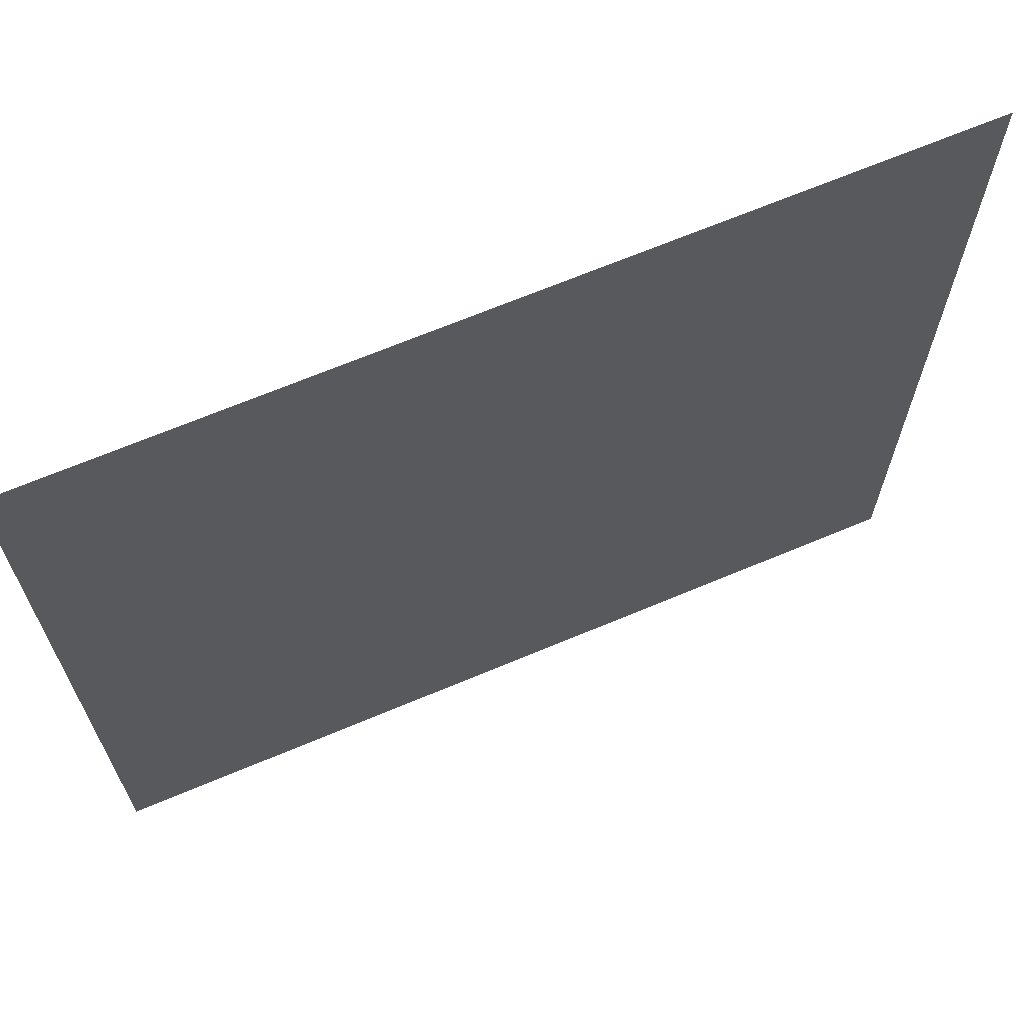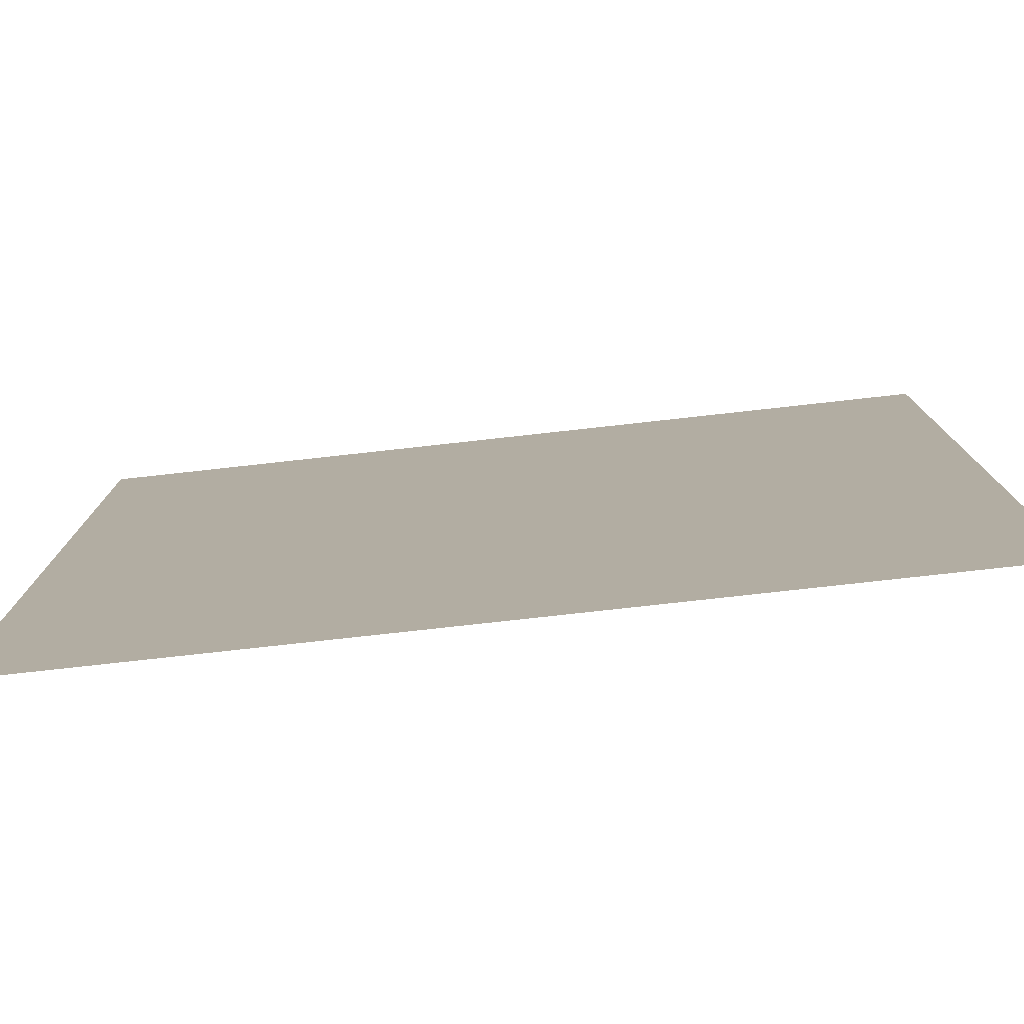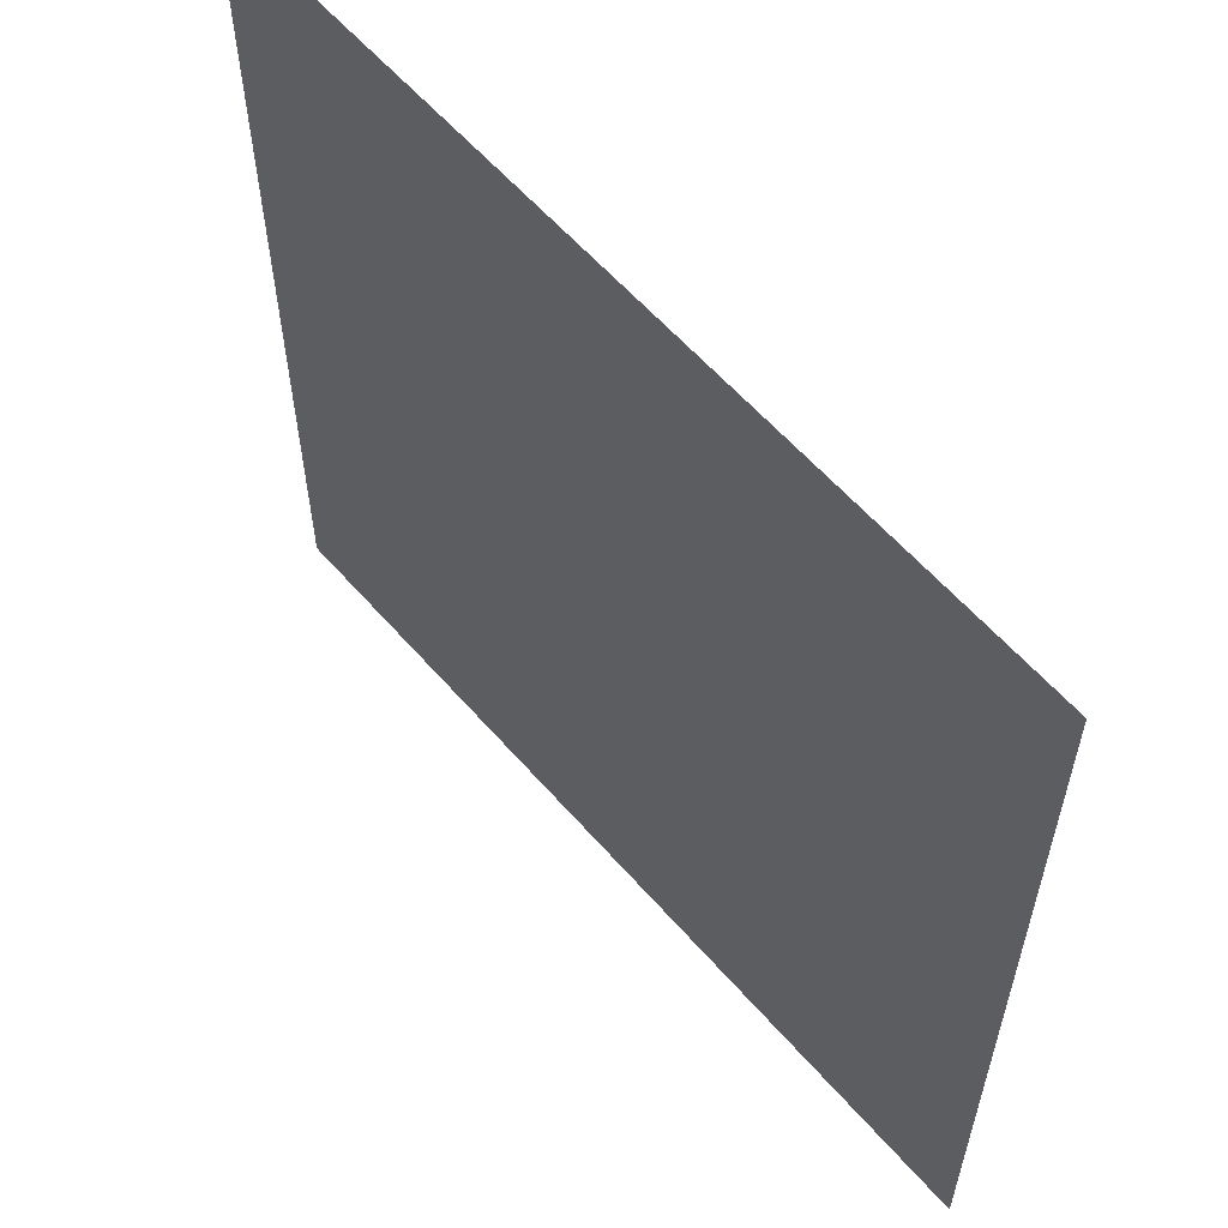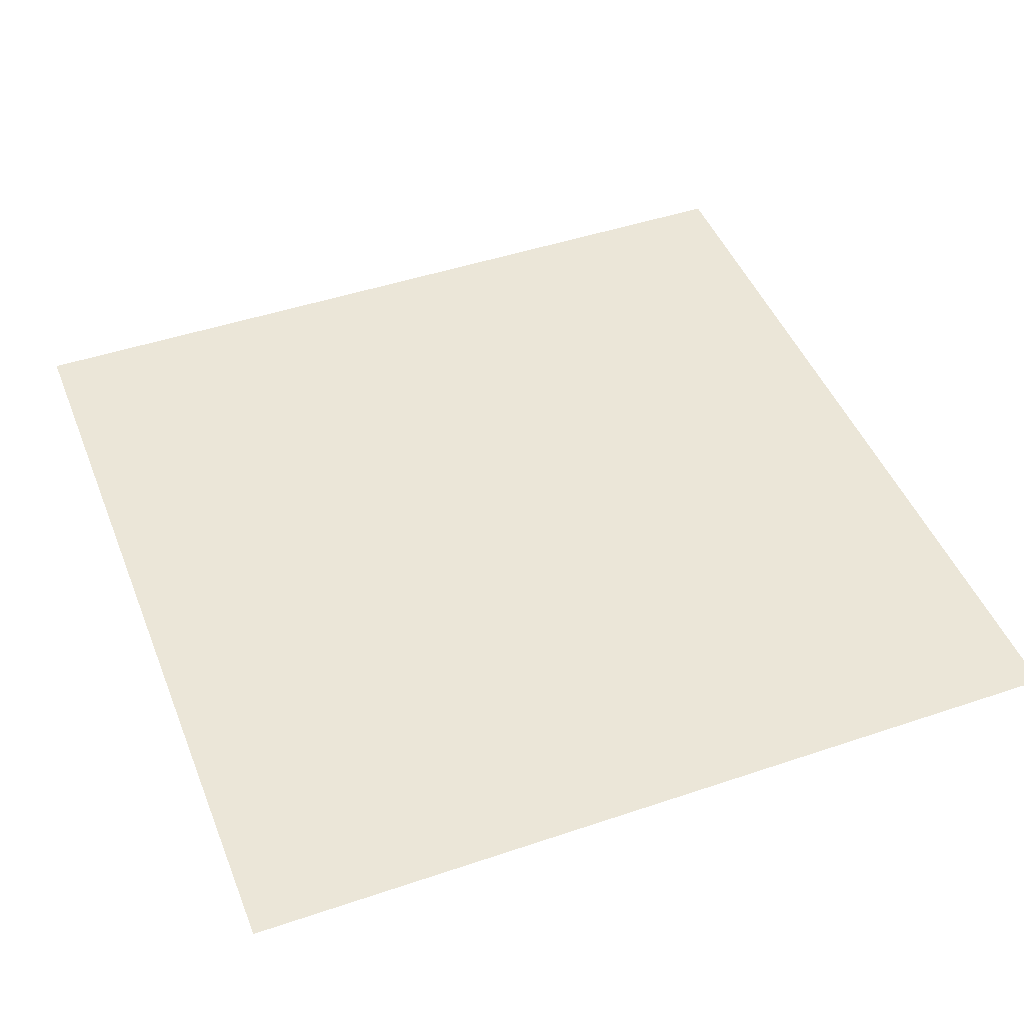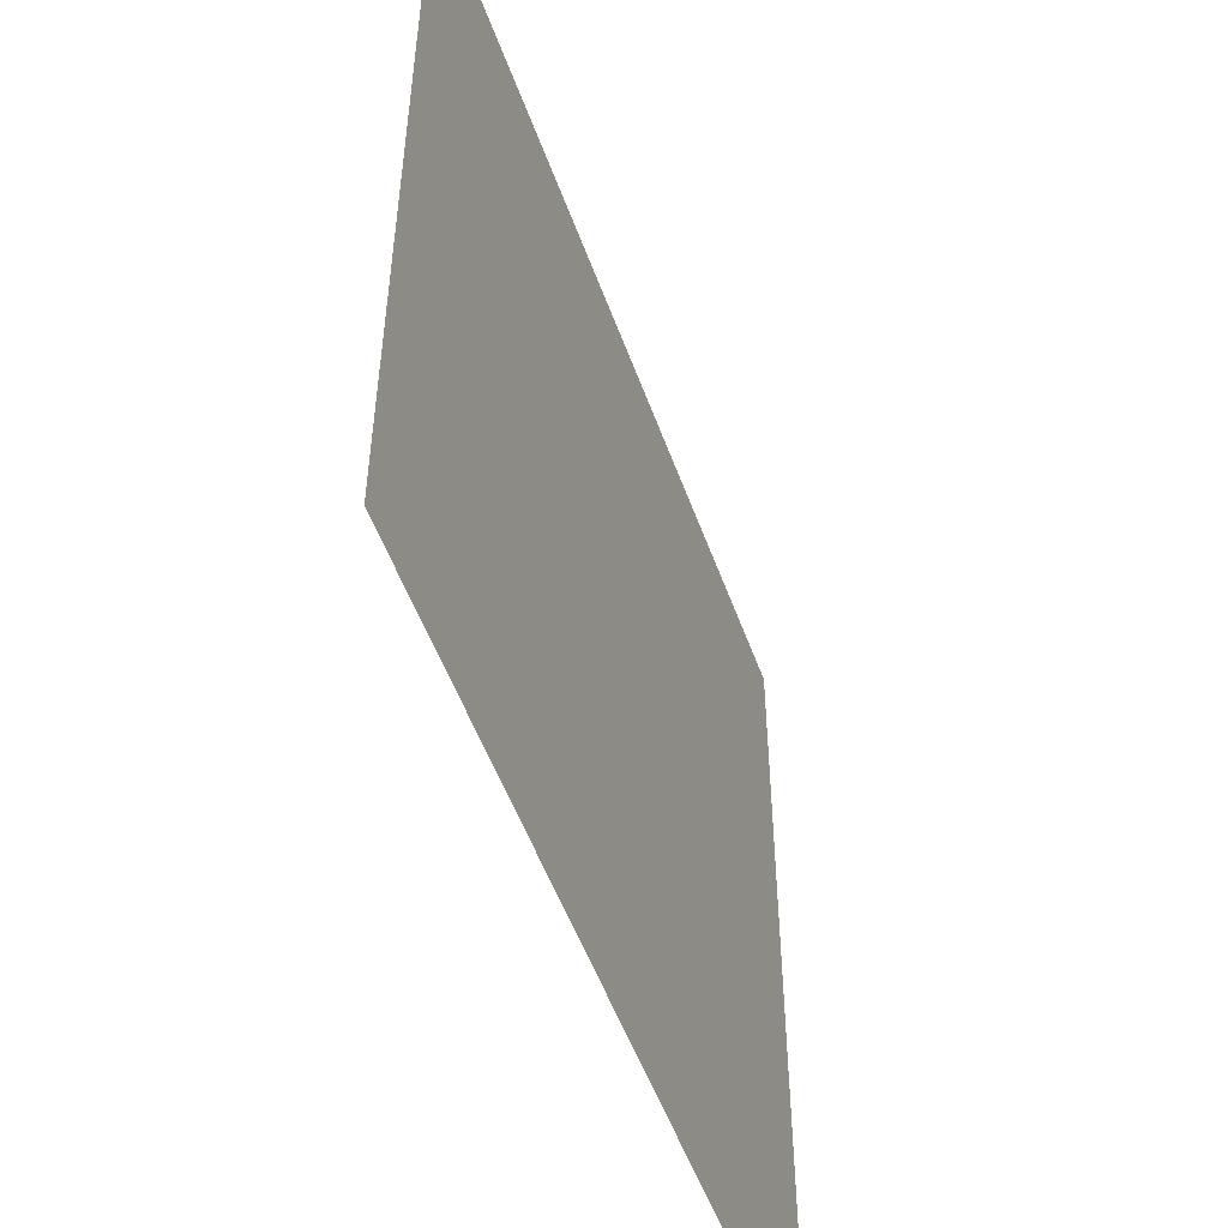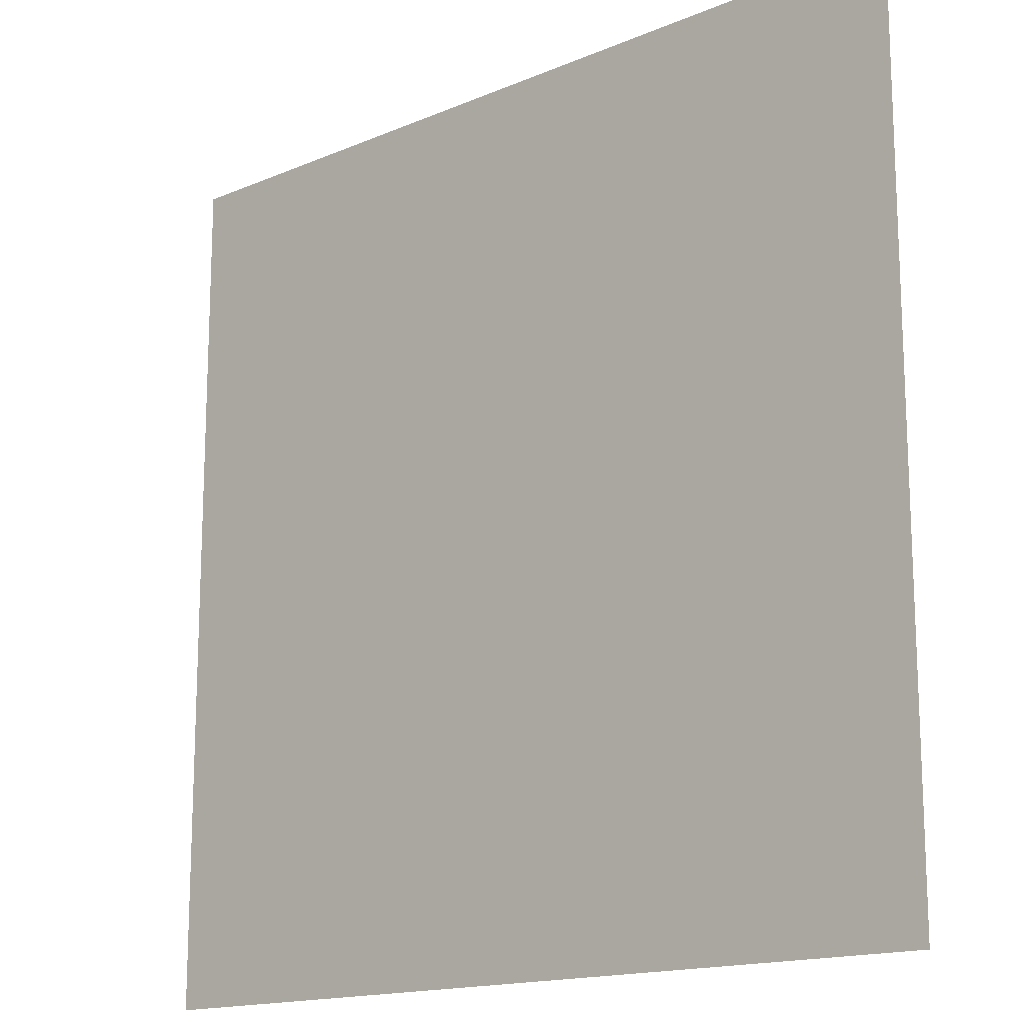
<metadata>
{"format":"obj","ext":"obj","renderer":"f3d","projection":"perspective","resolution":1024,"background":"white","views":[{"elev":67.9,"azim":-22.8,"up":"+Z"},{"elev":-79.0,"azim":6.3,"up":"+Z"},{"elev":59.5,"azim":-130.8,"up":"+Z"},{"elev":46.3,"azim":158.9,"up":"+Y"},{"elev":-52.8,"azim":-70.4,"up":"+Z"},{"elev":-15.7,"azim":41.6,"up":"+Z"}]}
</metadata>
<code>
o Grid_Grid.004
v 0.125 -1 0.5
v 0.125 -1 0.375
v 0 -1 0.375
v 0.25 -1 0.5
v 0.25 -1 0.375
v 0.375 -1 0.5
v 0.375 -1 0.375
v 0.5 -1 0.5
v 0.5 -1 0.375
v 0.125 -1 0.25
v 0 -1 0.25
v 0.25 -1 0.25
v 0.375 -1 0.25
v 0.5 -1 0.25
v 0.125 -1 0.125
v 0 -1 0.125
v 0.25 -1 0.125
v 0.375 -1 0.125
v 0.5 -1 0.125
v 0 -1 0.5
v -0.375 -1 -3e-06
v -0.375 -1 -0.125
v -0.5 -1 -0.125
v -0.25 -1 -0
v -0.25 -1 -0.125
v -0.125 -1 -0
v -0.125 -1 -0.125
v -0.375 -1 -0.25
v -0.5 -1 -0.25
v -0.25 -1 -0.25
v -0.125 -1 -0.25
v -0.375 -1 -0.375
v -0.5 -1 -0.375
v -0.25 -1 -0.375
v -0.125 -1 -0.375
v -0.375 -1 -0.5
v -0.5 -1 -0.5
v -0.25 -1 -0.5
v -0.125 -1 -0.5
v -0.5 -1 -0
v 0.5 -1 -0.125
v 0.375 -1 -0.125
v 0.375 -1 -0
v 0.5 -1 -0.25
v 0.375 -1 -0.25
v 0.5 -1 -0.375
v 0.375 -1 -0.375
v 0.5 -1 -0.5
v 0.375 -1 -0.5
v 0.25 -1 -0.125
v 0.25 -1 -0
v 0.25 -1 -0.25
v 0.25 -1 -0.375
v 0.25 -1 -0.5
v 0.125 -1 -0.125
v 0.125 -1 -0
v 0.125 -1 -0.25
v 0.125 -1 -0.375
v 0.125 -1 -0.5
v 0 -1 -0.125
v 0 -1 -0
v 0 -1 -0.25
v 0 -1 -0.375
v 0 -1 -0.5
v 0.5 -1 -0
v -0.125 -1 0.375
v -0.25 -1 0.375
v -0.25 -1 0.5
v -0.125 -1 0.25
v -0.25 -1 0.25
v -0.125 -1 0.125
v -0.25 -1 0.125
v -0.375 -1 0.375
v -0.375 -1 0.5
v -0.375 -1 0.25
v -0.375 -1 0.125
v -0.5 -1 0.375
v -0.5 -1 0.5
v -0.5 -1 0.25
v -0.5 -1 0.125
v -0.125 -1 0.5
f 1 2 3
f 4 5 2
f 6 7 5
f 8 9 7
f 2 10 11
f 5 12 10
f 7 13 12
f 9 14 13
f 10 15 16
f 12 17 15
f 13 18 17
f 14 19 18
f 20 1 3
f 1 4 2
f 4 6 5
f 6 8 7
f 3 2 11
f 2 5 10
f 5 7 12
f 7 9 13
f 11 10 16
f 10 12 15
f 12 13 17
f 13 14 18
f 21 22 23
f 24 25 22
f 26 27 25
f 22 28 29
f 25 30 28
f 27 31 30
f 28 32 33
f 30 34 32
f 31 35 34
f 32 36 37
f 34 38 36
f 35 39 38
f 40 21 23
f 21 24 22
f 24 26 25
f 23 22 29
f 22 25 28
f 25 27 30
f 29 28 33
f 28 30 32
f 30 31 34
f 33 32 37
f 32 34 36
f 34 35 38
f 41 42 43
f 44 45 42
f 46 47 45
f 48 49 47
f 42 50 51
f 45 52 50
f 47 53 52
f 49 54 53
f 50 55 56
f 52 57 55
f 53 58 57
f 54 59 58
f 55 60 61
f 57 62 60
f 58 63 62
f 59 64 63
f 65 41 43
f 41 44 42
f 44 46 45
f 46 48 47
f 43 42 51
f 42 45 50
f 45 47 52
f 47 49 53
f 51 50 56
f 50 52 55
f 52 53 57
f 53 54 58
f 56 55 61
f 55 57 60
f 57 58 62
f 58 59 63
f 66 67 68
f 69 70 67
f 71 72 70
f 67 73 74
f 70 75 73
f 72 76 75
f 73 77 78
f 75 79 77
f 76 80 79
f 81 66 68
f 66 69 67
f 69 71 70
f 68 67 74
f 67 70 73
f 70 72 75
f 74 73 78
f 73 75 77
f 75 76 79
f 15 56 61
f 17 51 56
f 18 43 51
f 19 65 43
f 16 15 61
f 15 17 56
f 17 18 51
f 18 19 43
f 61 60 27
f 60 62 31
f 62 63 35
f 63 64 39
f 26 61 27
f 27 60 31
f 31 62 35
f 35 63 39
f 3 66 81
f 11 69 66
f 16 71 69
f 61 26 71
f 26 24 72
f 24 21 76
f 21 40 80
f 20 3 81
f 3 11 66
f 11 16 69
f 16 61 71
f 71 26 72
f 72 24 76
f 76 21 80

</code>
